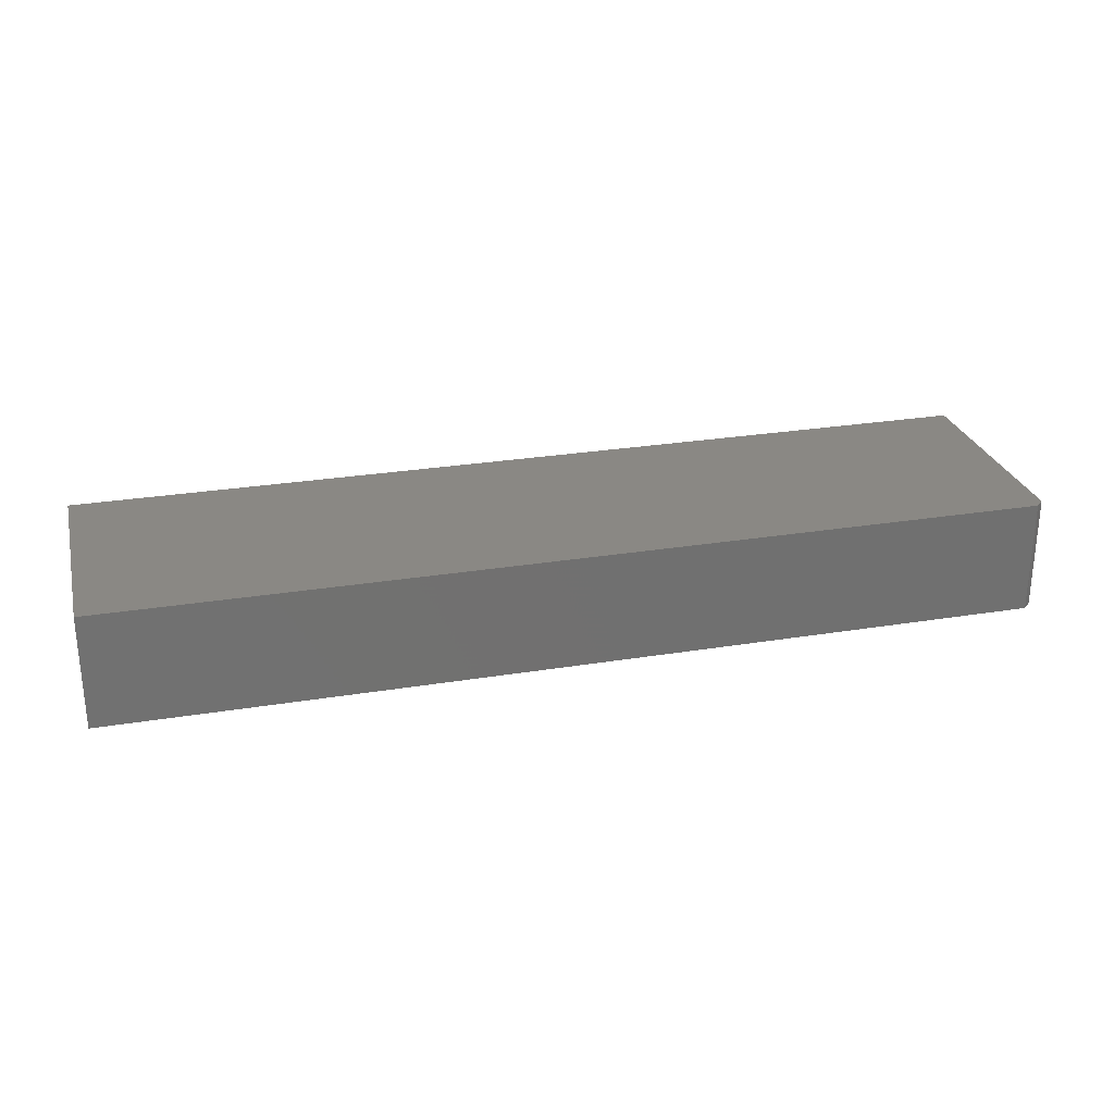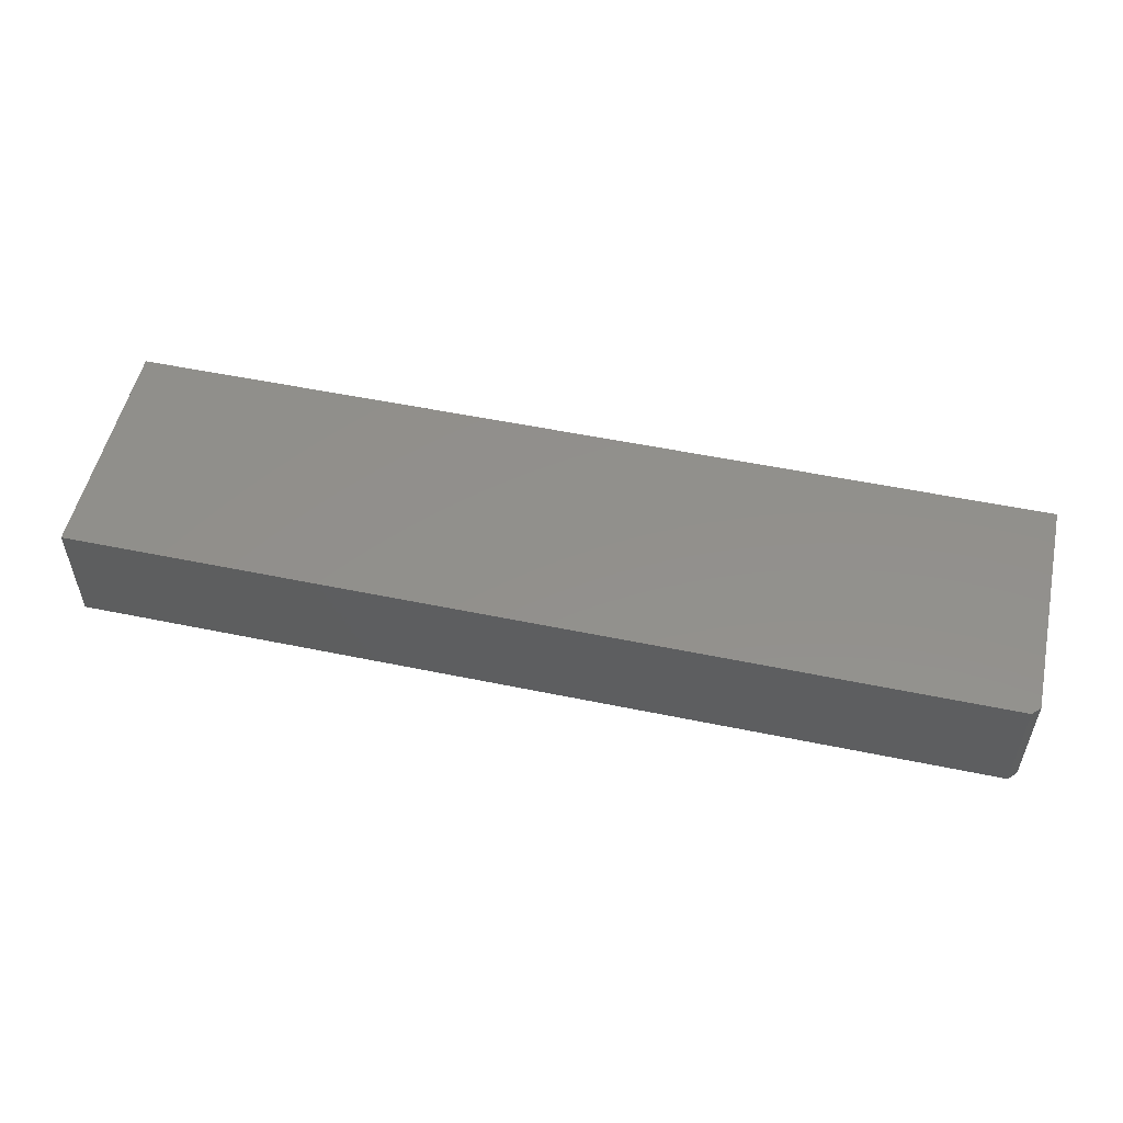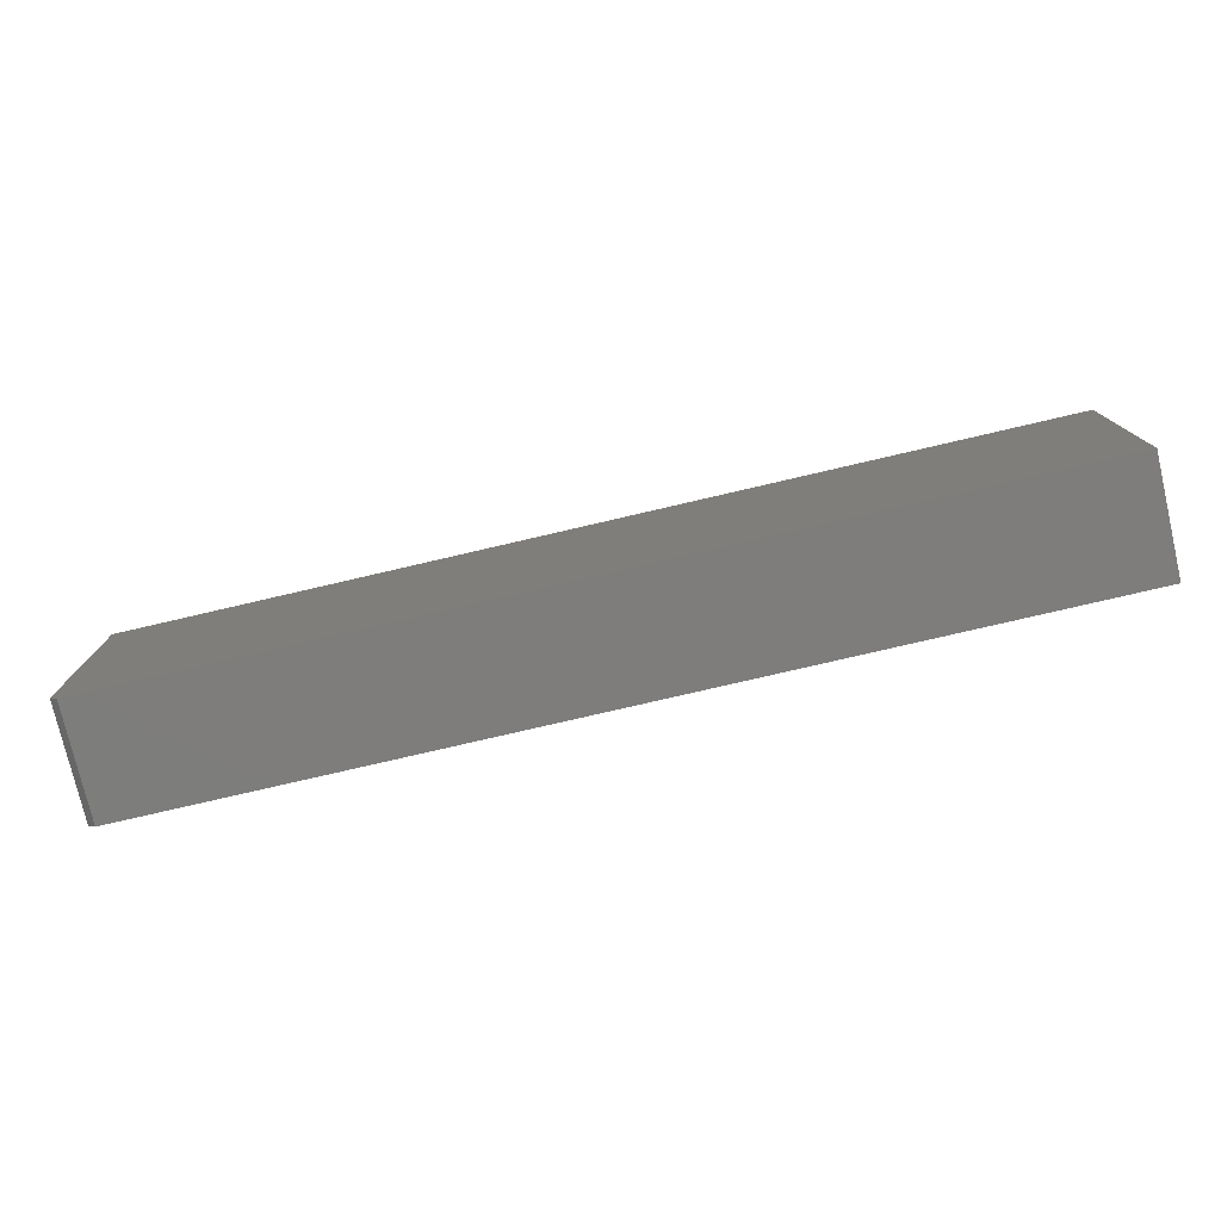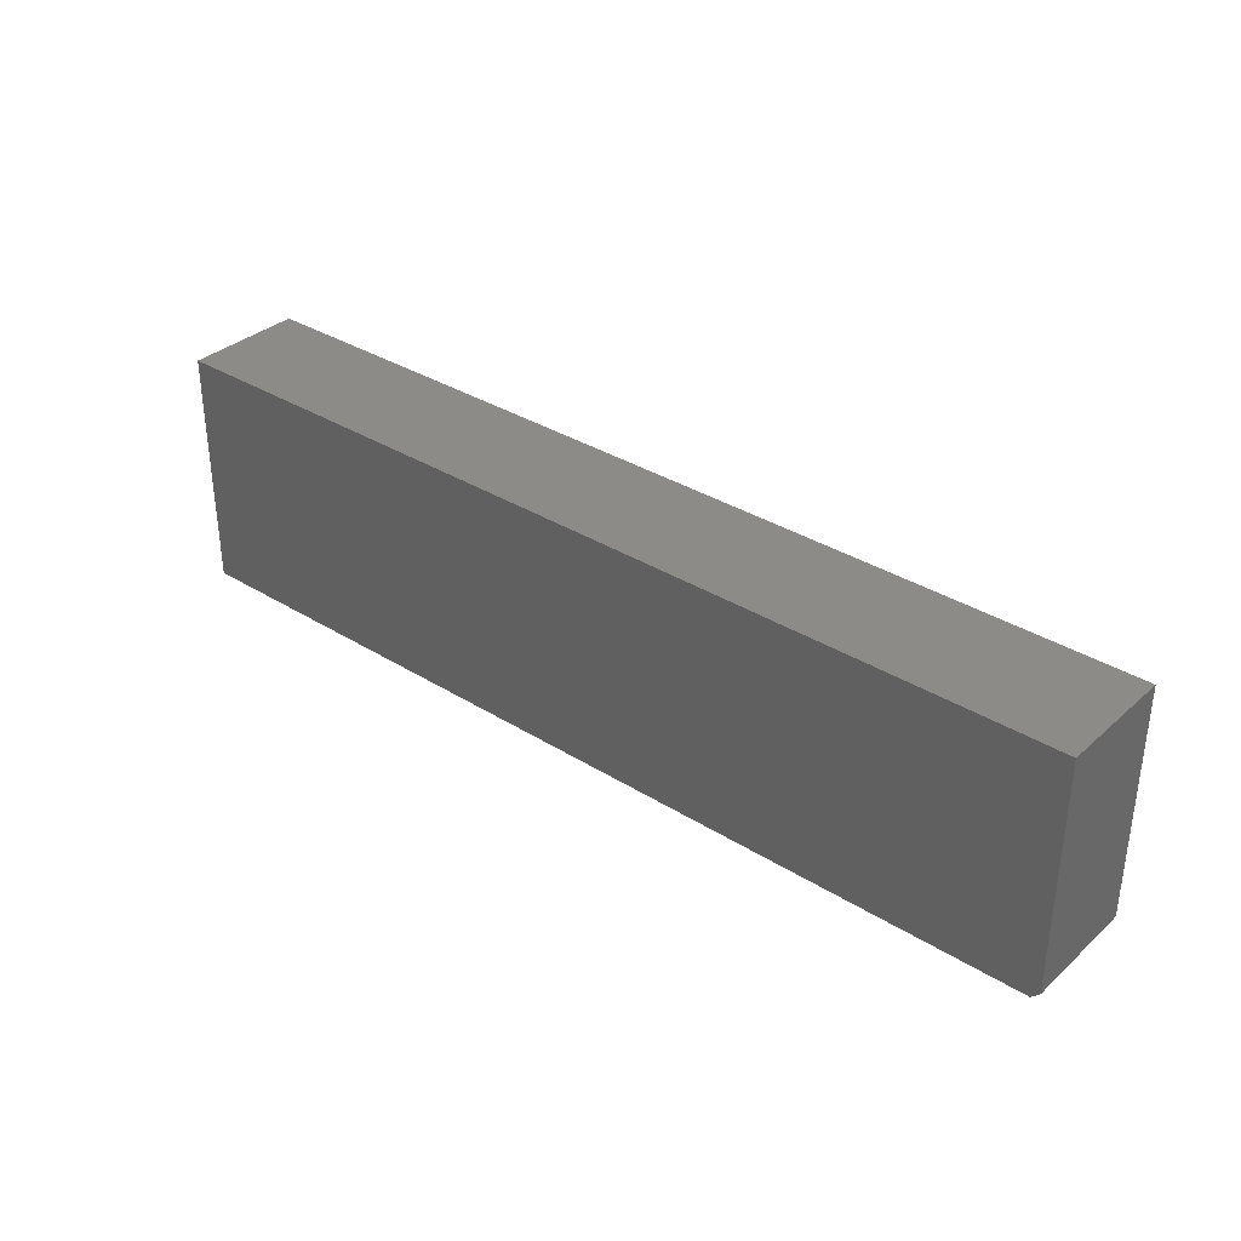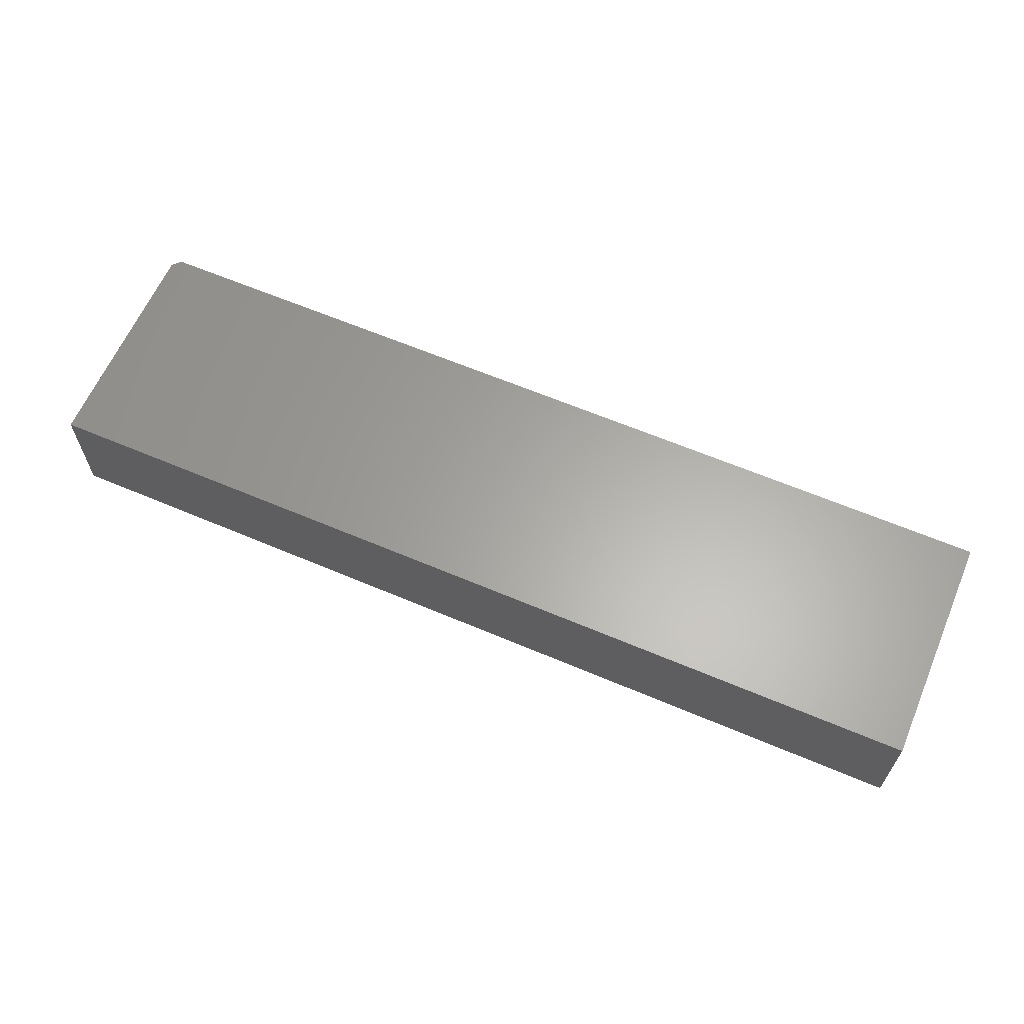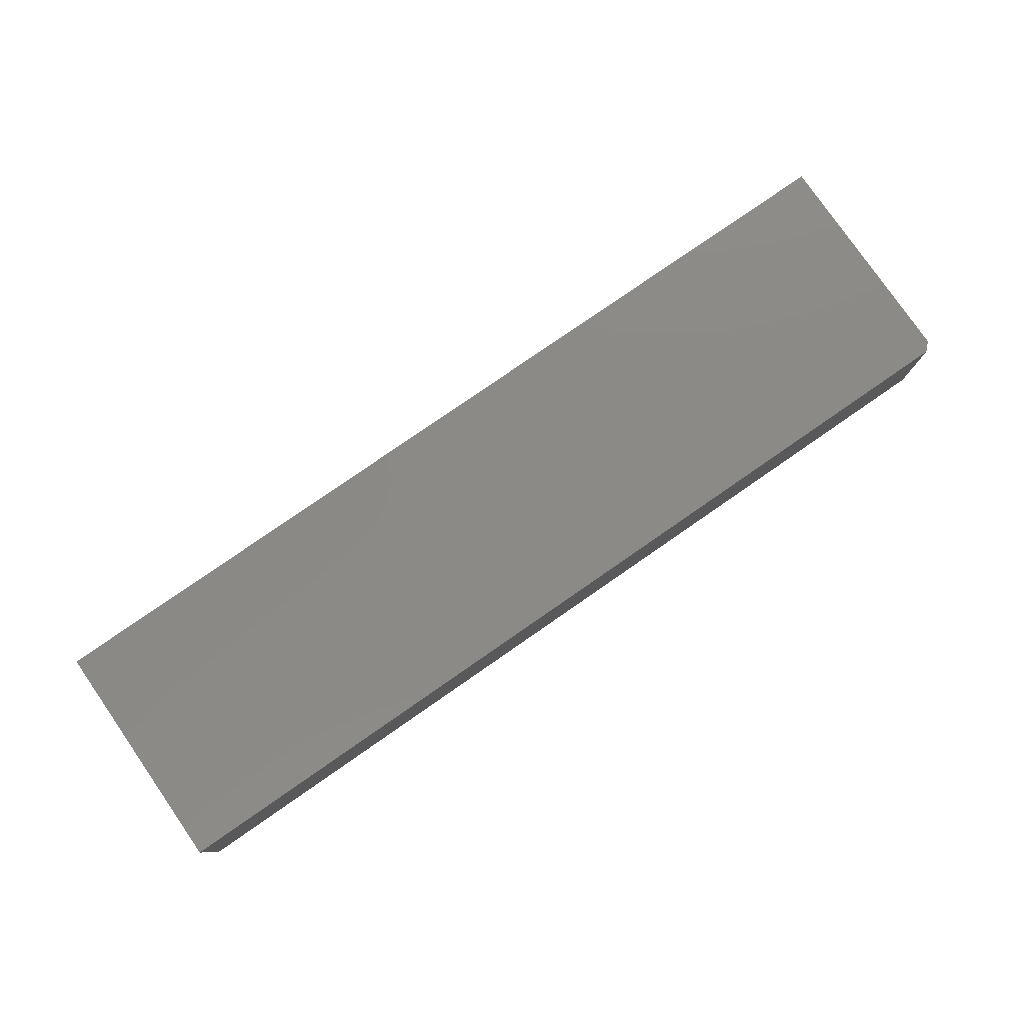
<metadata>
{"format":"stl","ext":"stl","renderer":"f3d","projection":"perspective","resolution":1024,"background":"white","views":[{"elev":26.9,"azim":165.7,"up":"+Y"},{"elev":53.1,"azim":-167.5,"up":"+Y"},{"elev":-77.1,"azim":13.1,"up":"+Z"},{"elev":34.3,"azim":-139.9,"up":"+Z"},{"elev":62.7,"azim":23.3,"up":"+Y"},{"elev":79.1,"azim":145.3,"up":"+Y"}]}
</metadata>
<code>
# stl→obj: 10 verts, 16 faces
v 0.75 -0.1094 0.1391
v -0.1406 -0.1094 0.1391
v 0.75 -0.1094 -0.08594
v -0.1406 -0.1094 -0.07812
v -0.1328 -0.1094 -0.08594
v -0.1328 4.337e-19 -0.08594
v -0.1406 4.337e-19 -0.07812
v 0.75 4.944e-17 -0.08594
v -0.1406 1.249e-17 0.1391
v 0.75 6.193e-17 0.1391
f 1 2 3
f 3 2 4
f 3 4 5
f 6 7 8
f 8 7 9
f 8 9 10
f 2 9 4
f 4 9 7
f 5 6 3
f 3 6 8
f 7 6 4
f 4 6 5
f 1 10 2
f 2 10 9
f 3 8 1
f 1 8 10

</code>
